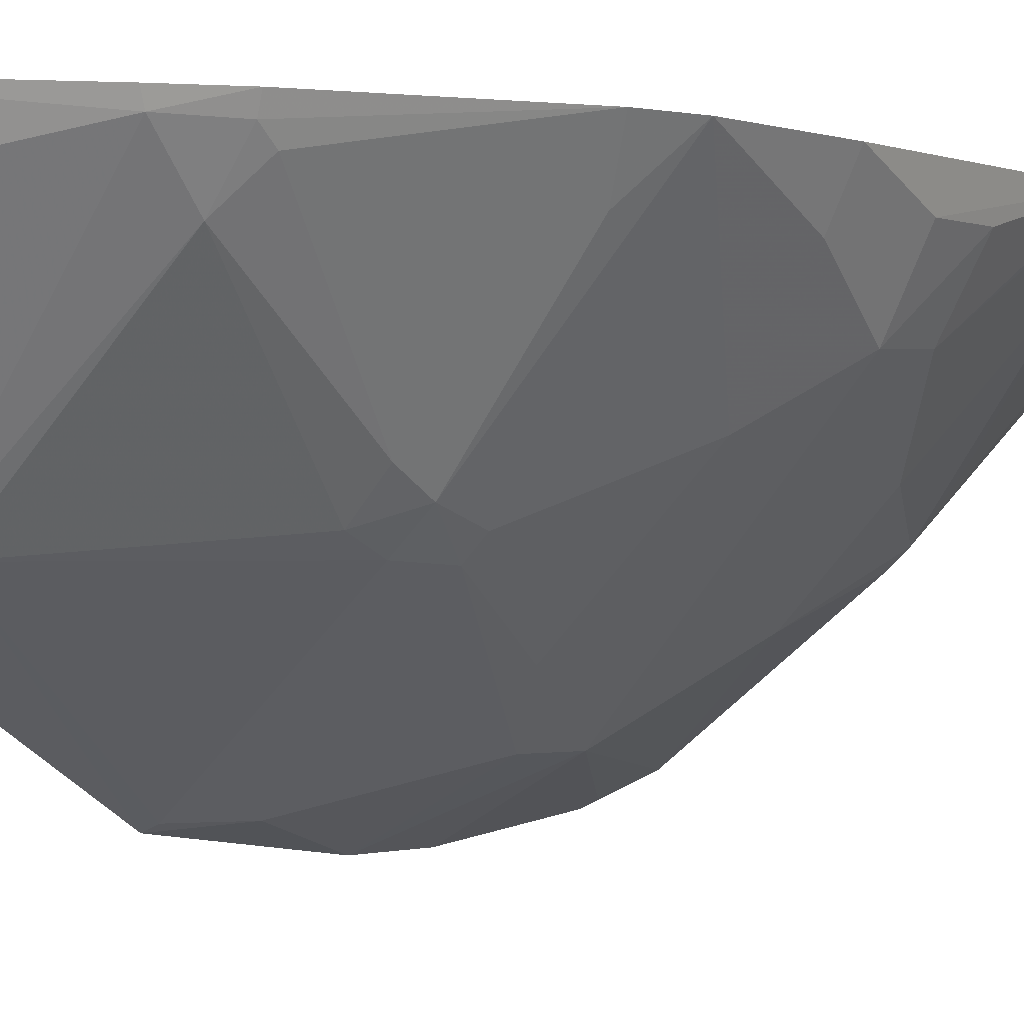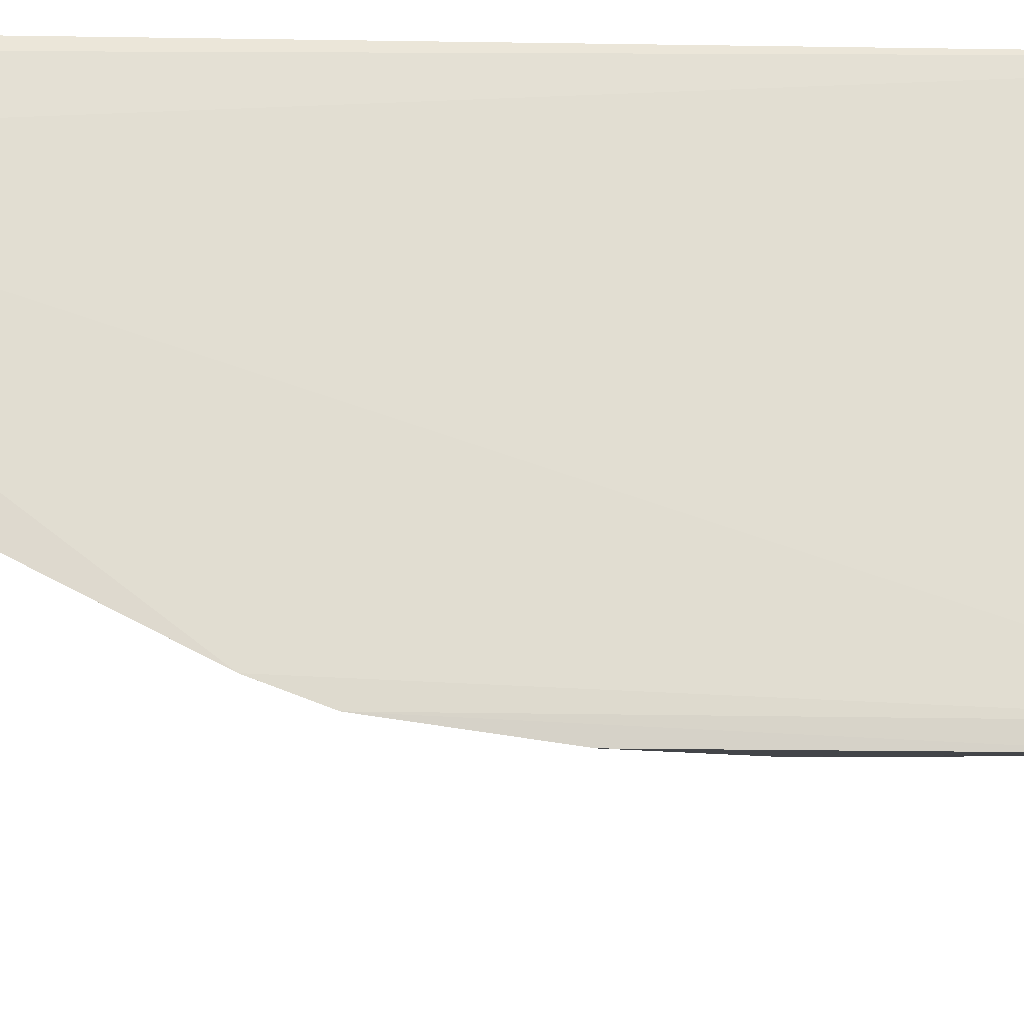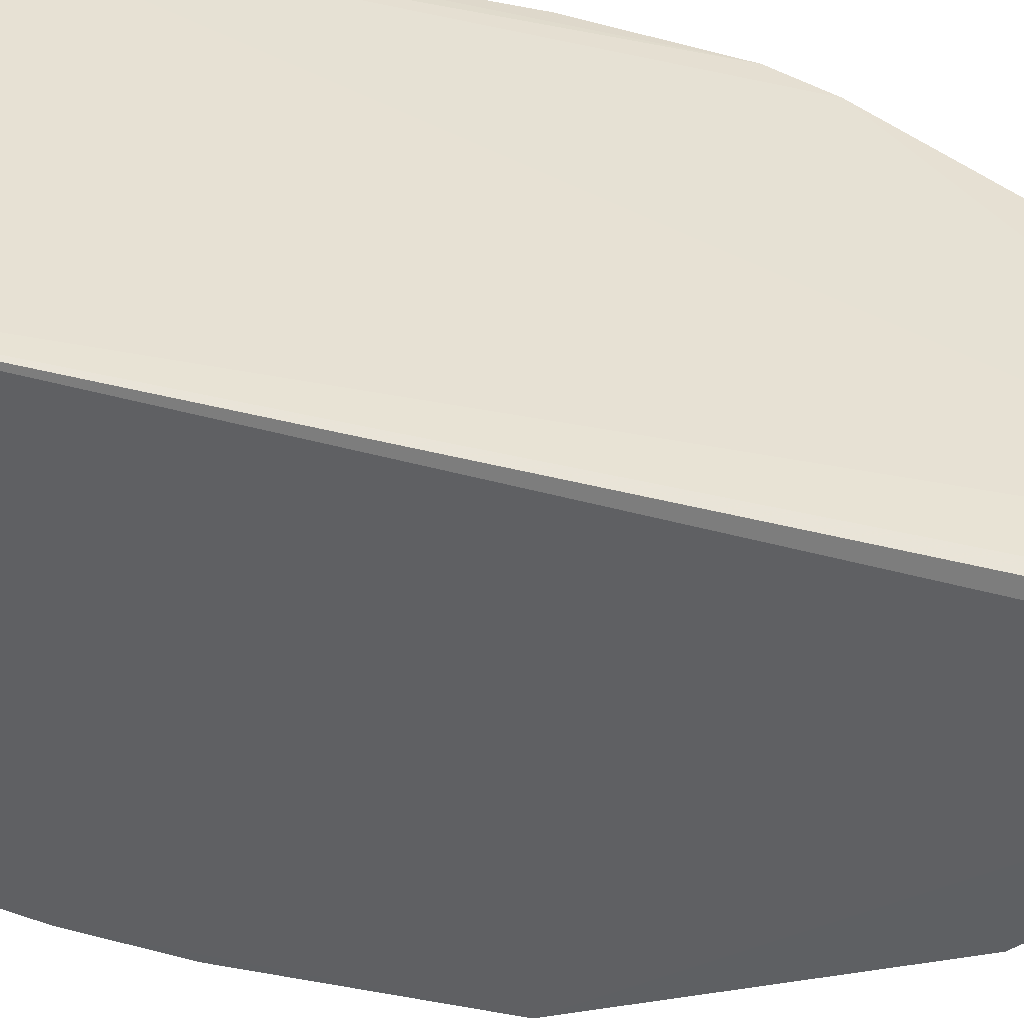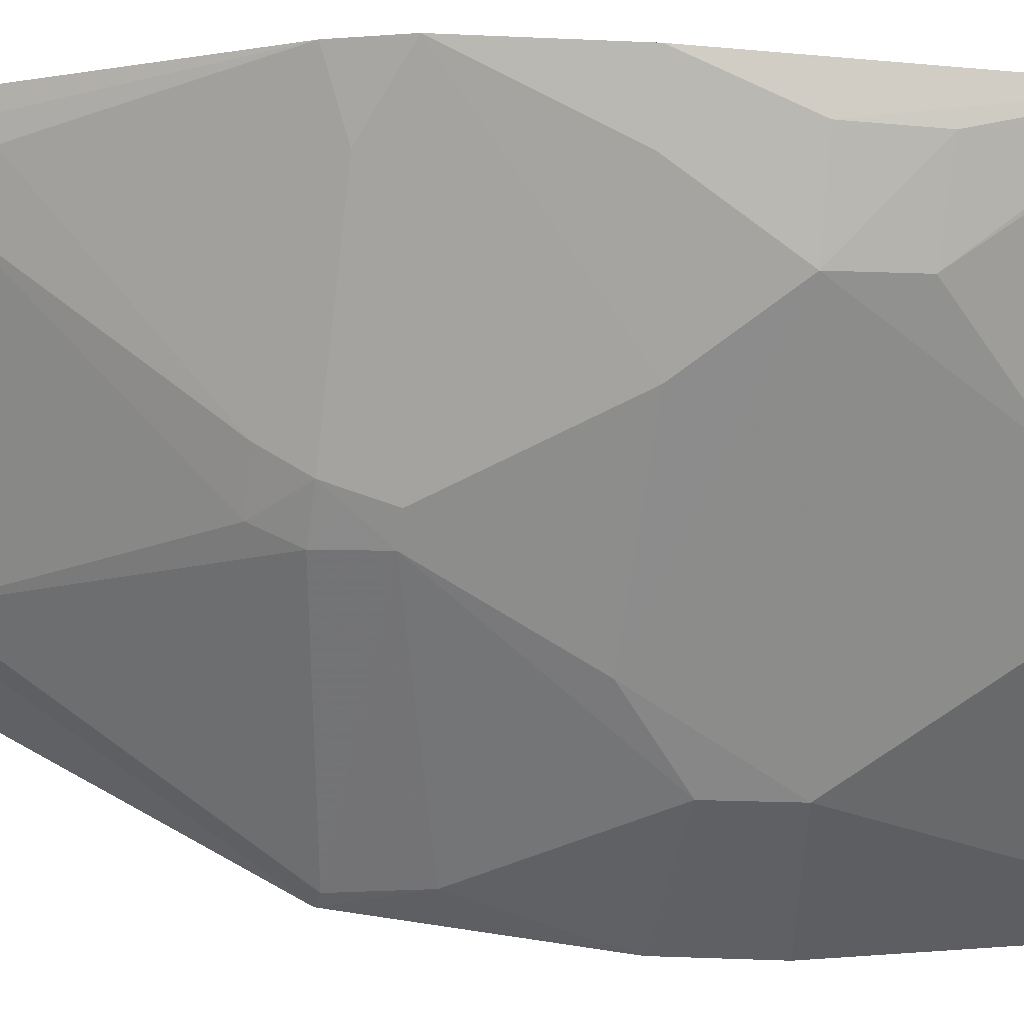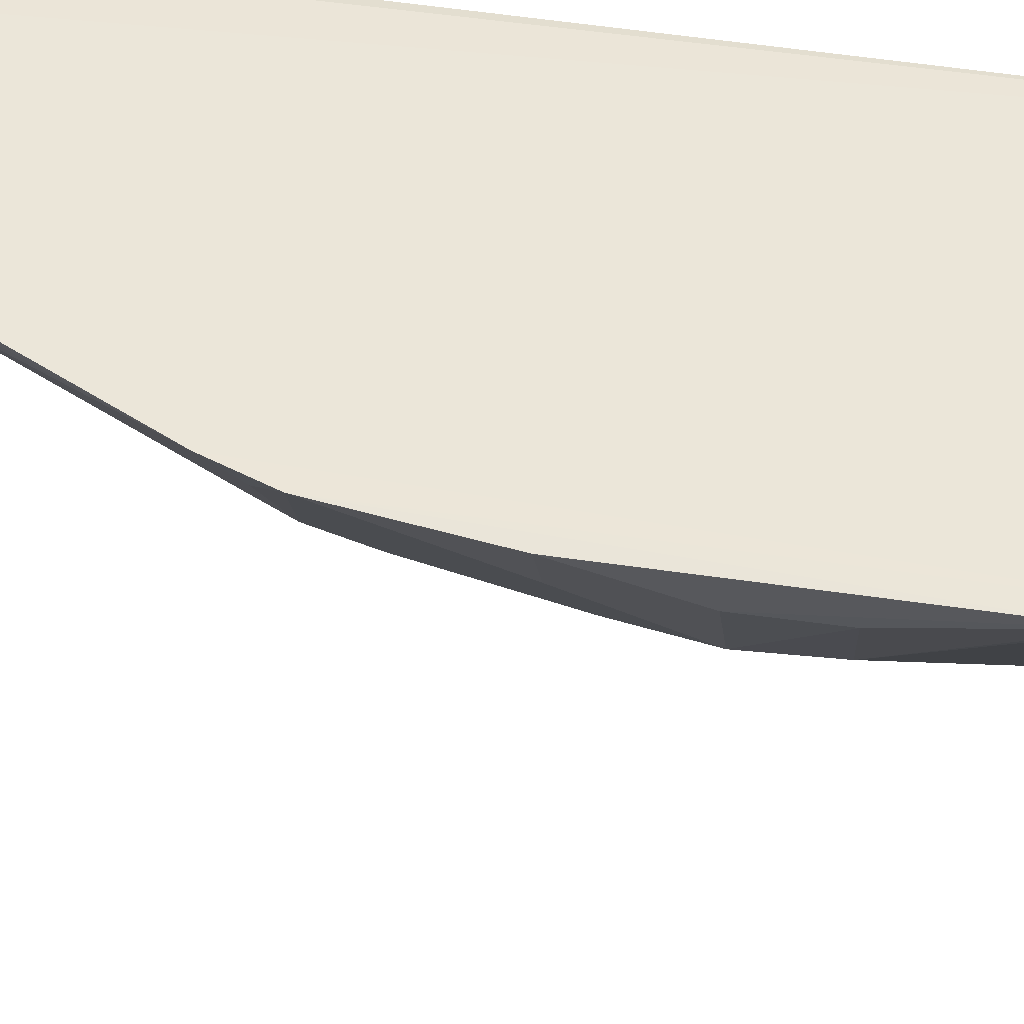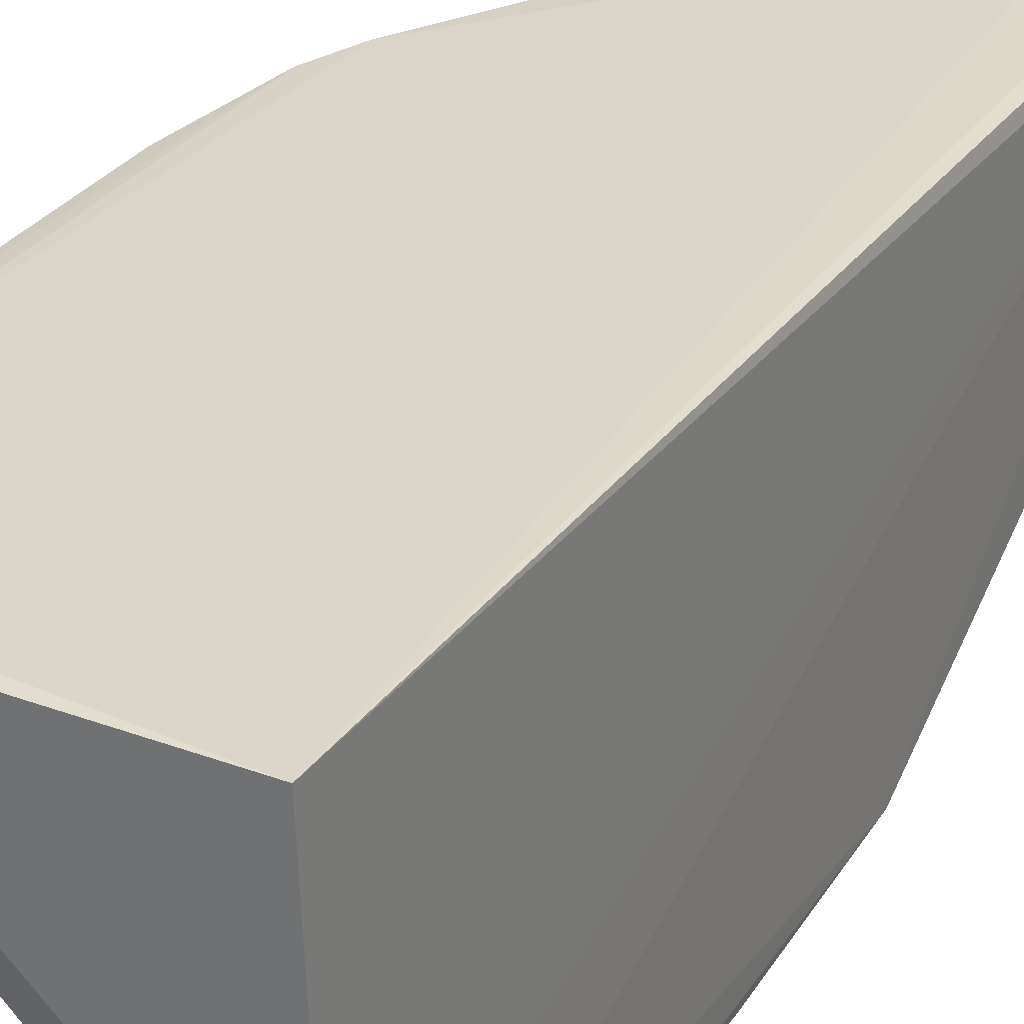
<metadata>
{"format":"obj","ext":"obj","renderer":"f3d","projection":"perspective","resolution":1024,"background":"white","views":[{"elev":-1.6,"azim":34.1,"up":"+Y"},{"elev":69.3,"azim":90.5,"up":"+Y"},{"elev":38.9,"azim":-71.4,"up":"+Y"},{"elev":-19.1,"azim":79.2,"up":"+Y"},{"elev":48.2,"azim":99.5,"up":"+Y"},{"elev":28.7,"azim":-152.2,"up":"+Y"}]}
</metadata>
<code>
v 0.01704 -0.01033 0.02866
v 0.03211 -0.01008 0.00978
v 0.01966 -0.0101 0.02693
v 0.01726 -0.01049 -0.01579
v 0.01696 -0.02606 0.001793
v 0.03216 -0.01012 -0.009721
v 0.0176 -0.01021 0.02837
v 0.01689 -0.02445 -0.01172
v 0.01943 -0.01928 0.01894
v 0.03134 -0.01005 0.01183
v 0.03108 -0.01438 0.0009625
v 0.01691 -0.01098 0.02845
v 0.0281 -0.01277 -0.01545
v 0.02599 -0.01798 0.01099
v 0.02607 -0.01069 0.02084
v 0.03253 -0.01151 0.001006
v 0.02193 -0.02354 -0.001002
v 0.01689 -0.02523 0.009584
v 0.01696 -0.02239 -0.01547
v 0.01703 -0.01242 0.02773
v 0.02941 -0.01033 -0.01563
v 0.03031 -0.01204 0.01095
v 0.02894 -0.01636 0.003906
v 0.02612 -0.01016 0.02109
v 0.02735 -0.01129 0.01829
v 0.03281 -0.01018 -0.006932
v 0.03281 -0.01018 0.004707
v 0.01694 -0.02529 -0.008377
v 0.0261 -0.01857 -0.009477
v 0.01693 -0.02601 -0.001767
v 0.02474 -0.01919 0.011
v 0.01827 -0.02501 0.00691
v 0.01804 -0.01146 0.0275
v 0.02091 -0.01215 0.02449
v 0.01693 -0.02007 0.01967
v 0.02988 -0.0102 -0.01477
v 0.02175 -0.01918 -0.01539
v 0.02383 -0.02147 0.003933
v 0.02757 -0.01013 0.01908
v 0.02601 -0.01265 0.01892
v 0.03252 -0.0115 -0.00177
v 0.03178 -0.01221 0.004658
v 0.02735 -0.01643 -0.01031
v 0.02811 -0.01718 -0.005314
v 0.03107 -0.01206 -0.008876
v 0.01809 -0.0243 -0.01036
v 0.0246 -0.01857 0.01235
v 0.01736 -0.02501 0.009503
v 0.02174 -0.02356 0.001648
v 0.01802 -0.01564 0.02384
v 0.019 -0.01926 0.01945
v 0.01737 -0.01225 0.02758
v 0.02892 -0.01156 -0.0154
v 0.02679 -0.01486 -0.01459
v 0.01882 -0.0214 -0.01539
v 0.02605 -0.01855 0.009076
v 0.02531 -0.01928 0.009076
v 0.02733 -0.01074 0.01895
v 0.02589 -0.01717 0.01241
v 0.03104 -0.01424 -0.001641
v 0.02462 -0.02071 -0.005401
v 0.03257 -0.01061 -0.006793
v 0.02541 -0.01917 -0.009506
v 0.01752 -0.02499 -0.008345
f 7 3 4
f 7 4 1
f 10 6 3
f 10 2 6
f 12 1 4
f 18 12 8
f 19 12 4
f 19 8 12
f 20 7 1
f 20 1 12
f 21 19 4
f 22 14 2
f 22 2 10
f 22 10 14
f 24 3 15
f 25 14 10
f 26 6 2
f 27 11 16
f 27 26 2
f 27 16 26
f 30 18 8
f 30 5 18
f 30 8 28
f 30 17 5
f 32 18 5
f 33 3 7
f 34 15 3
f 34 3 33
f 35 20 12
f 35 12 18
f 36 21 4
f 36 4 3
f 36 3 6
f 37 21 13
f 37 19 21
f 38 17 11
f 38 11 23
f 39 10 3
f 39 3 24
f 39 24 15
f 41 26 16
f 41 16 11
f 42 27 2
f 42 11 27
f 42 23 11
f 42 2 23
f 43 29 13
f 43 13 6
f 45 44 29
f 45 43 6
f 45 29 43
f 46 28 8
f 47 31 14
f 47 9 31
f 47 40 9
f 48 31 9
f 48 9 18
f 48 18 32
f 49 32 5
f 49 5 17
f 49 17 38
f 50 34 20
f 50 20 35
f 51 15 34
f 51 40 15
f 51 9 40
f 51 34 50
f 51 50 35
f 51 35 18
f 51 18 9
f 52 34 33
f 52 20 34
f 52 33 7
f 52 7 20
f 53 36 6
f 53 6 13
f 53 13 21
f 53 21 36
f 54 37 13
f 54 13 29
f 54 29 37
f 55 8 19
f 55 19 37
f 55 46 8
f 55 37 46
f 56 38 23
f 56 23 2
f 56 2 14
f 57 49 38
f 57 32 49
f 57 48 32
f 57 31 48
f 57 38 56
f 57 56 14
f 57 14 31
f 58 25 10
f 58 10 39
f 58 39 15
f 58 40 25
f 58 15 40
f 59 14 25
f 59 25 40
f 59 47 14
f 59 40 47
f 60 41 11
f 60 26 41
f 60 11 44
f 61 44 11
f 61 11 17
f 61 29 44
f 61 17 46
f 62 45 6
f 62 6 26
f 62 26 60
f 62 60 44
f 62 44 45
f 63 46 37
f 63 37 29
f 63 61 46
f 63 29 61
f 64 46 17
f 64 28 46
f 64 30 28
f 64 17 30

</code>
